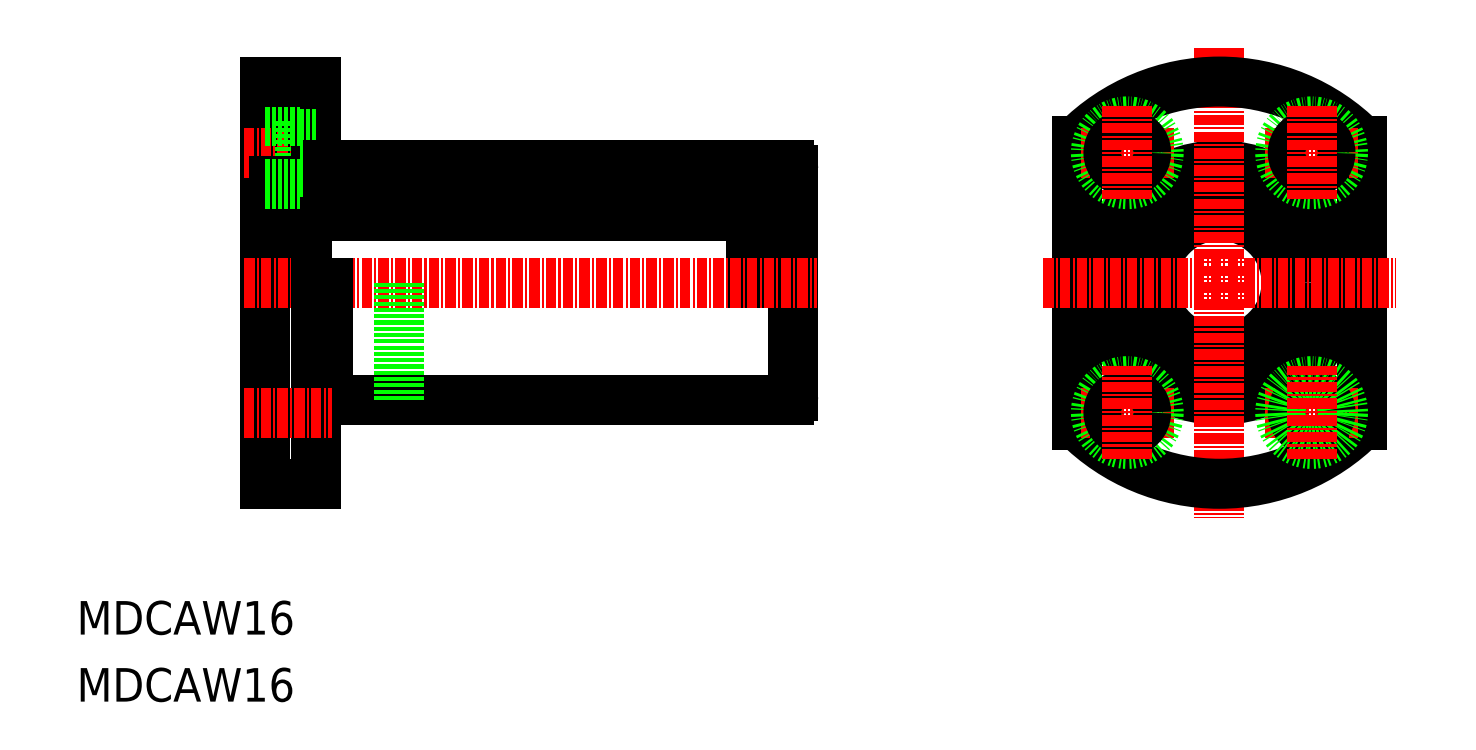
<metadata>
{"format":"dxf","ext":"dxf","renderer":"ezdxf+matplotlib","layout":"modelspace","background":"white","min_lineweight":24,"dpi":150}
</metadata>
<code>
0
SECTION
2
ENTITIES
0
LINE
8
0
10
33.52
20
72.15
30
0
11
33.52
21
60
31
0
0
LINE
8
0
10
94.52
20
72.15
30
0
11
94.52
21
60
31
0
0
LINE
8
0
10
37.52
20
72.15
30
0
11
37.52
21
60
31
0
0
LINE
8
0
10
90.52
20
72.15
30
0
11
90.52
21
60
31
0
0
LINE
8
0
10
95.52
20
73.5
30
0
11
95.52
21
46.5
31
0
0
LINE
8
0
10
32.52
20
84
30
0
11
32.52
21
36
31
0
0
LINE
8
0
10
38.52
20
47
30
0
11
40.02
21
47
31
0
0
LINE
8
CENTER
10
30
20
60
30
0
11
98.35
21
60
31
0
0
LINE
8
0
10
38.52
20
60
30
0
11
38.52
21
36
31
0
0
LINE
8
0
10
32.52
20
36
30
0
11
38.52
21
36
31
0
0
LINE
8
0
10
40.02
20
46
30
0
11
95.02
21
46
31
0
0
LINE
8
0
10
40.02
20
60
30
0
11
40.02
21
46
31
0
0
ARC
8
0
10
95.02
20
46.5
30
0
40
0.5
50
270
51
1.018e-13
0
LINE
8
0
10
37.52
20
69
30
0
11
90.52
21
69
31
0
0
LINE
8
0
10
37.52
20
68
30
0
11
90.52
21
68
31
0
0
LINE
8
0
10
38.52
20
73
30
0
11
40.02
21
73
31
0
0
LINE
8
CENTER
10
29.96
20
75.5
30
0
11
40.42
21
75.5
31
0
0
LINE
8
0
10
36.62
20
79.25
30
0
11
36.62
21
71.75
31
0
0
LINE
8
0
10
38.52
20
84
30
0
11
38.52
21
73
31
0
0
POLYLINE
8
0
66
     1
10
0
20
0
30
0
70
   129
0
VERTEX
8
0
10
35.52
20
72.15
30
0
0
VERTEX
8
0
10
35.14
20
72.11
30
0
0
VERTEX
8
0
10
34.77
20
72
30
0
0
VERTEX
8
0
10
34.44
20
71.82
30
0
0
VERTEX
8
0
10
34.14
20
71.58
30
0
0
VERTEX
8
0
10
33.89
20
71.28
30
0
0
VERTEX
8
0
10
33.7
20
70.94
30
0
0
VERTEX
8
0
10
33.57
20
70.56
30
0
0
VERTEX
8
0
10
33.52
20
70.17
30
0
0
VERTEX
8
0
10
33.54
20
69.78
30
0
0
VERTEX
8
0
10
33.63
20
69.4
30
0
0
VERTEX
8
0
10
33.79
20
69.04
30
0
0
VERTEX
8
0
10
34.01
20
68.72
30
0
0
VERTEX
8
0
10
34.28
20
68.44
30
0
0
VERTEX
8
0
10
34.6
20
68.23
30
0
0
VERTEX
8
0
10
34.95
20
68.08
30
0
0
VERTEX
8
0
10
35.33
20
68.01
30
0
0
VERTEX
8
0
10
35.71
20
68.01
30
0
0
VERTEX
8
0
10
36.08
20
68.08
30
0
0
VERTEX
8
0
10
36.43
20
68.23
30
0
0
VERTEX
8
0
10
36.75
20
68.44
30
0
0
VERTEX
8
0
10
37.03
20
68.72
30
0
0
VERTEX
8
0
10
37.25
20
69.04
30
0
0
VERTEX
8
0
10
37.41
20
69.4
30
0
0
VERTEX
8
0
10
37.5
20
69.78
30
0
0
VERTEX
8
0
10
37.52
20
70.17
30
0
0
VERTEX
8
0
10
37.46
20
70.56
30
0
0
VERTEX
8
0
10
37.34
20
70.94
30
0
0
VERTEX
8
0
10
37.15
20
71.28
30
0
0
VERTEX
8
0
10
36.9
20
71.58
30
0
0
VERTEX
8
0
10
36.6
20
71.82
30
0
0
VERTEX
8
0
10
36.26
20
72
30
0
0
VERTEX
8
0
10
35.9
20
72.11
30
0
0
SEQEND
8
0
0
LINE
8
0
10
33.52
20
72.15
30
0
11
37.52
21
72.15
31
0
0
LINE
8
0
10
33.52
20
66.07
30
0
11
33.52
21
66.07
31
0
0
LINE
8
0
10
33.52
20
69.11
30
0
11
33.52
21
69.11
31
0
0
LINE
8
0
10
32.52
20
69
30
0
11
33.52
21
69
31
0
0
LINE
8
0
10
32.52
20
71.75
30
0
11
36.62
21
71.75
31
0
0
LINE
8
0
10
36.62
20
73.25
30
0
11
38.52
21
73.25
31
0
0
LINE
8
0
10
36.62
20
77.75
30
0
11
38.52
21
77.75
31
0
0
LINE
8
0
10
32.52
20
79.25
30
0
11
36.62
21
79.25
31
0
0
LINE
8
0
10
32.52
20
84
30
0
11
38.52
21
84
31
0
0
LINE
8
0
10
40.02
20
74
30
0
11
95.02
21
74
31
0
0
LINE
8
0
10
40.02
20
73
30
0
11
40.02
21
74
31
0
0
ARC
8
0
10
95.02
20
73.5
30
0
40
0.5
50
360
51
90
0
LINE
8
0
10
94.52
20
69
30
0
11
95.52
21
69
31
0
0
POLYLINE
8
0
66
     1
10
0
20
0
30
0
70
   129
0
VERTEX
8
0
10
92.52
20
72.15
30
0
0
VERTEX
8
0
10
92.14
20
72.11
30
0
0
VERTEX
8
0
10
91.77
20
72
30
0
0
VERTEX
8
0
10
91.44
20
71.82
30
0
0
VERTEX
8
0
10
91.14
20
71.58
30
0
0
VERTEX
8
0
10
90.89
20
71.28
30
0
0
VERTEX
8
0
10
90.7
20
70.94
30
0
0
VERTEX
8
0
10
90.57
20
70.56
30
0
0
VERTEX
8
0
10
90.52
20
70.17
30
0
0
VERTEX
8
0
10
90.54
20
69.78
30
0
0
VERTEX
8
0
10
90.63
20
69.4
30
0
0
VERTEX
8
0
10
90.79
20
69.04
30
0
0
VERTEX
8
0
10
91.01
20
68.72
30
0
0
VERTEX
8
0
10
91.28
20
68.44
30
0
0
VERTEX
8
0
10
91.6
20
68.23
30
0
0
VERTEX
8
0
10
91.95
20
68.08
30
0
0
VERTEX
8
0
10
92.33
20
68.01
30
0
0
VERTEX
8
0
10
92.71
20
68.01
30
0
0
VERTEX
8
0
10
93.08
20
68.08
30
0
0
VERTEX
8
0
10
93.43
20
68.23
30
0
0
VERTEX
8
0
10
93.75
20
68.44
30
0
0
VERTEX
8
0
10
94.03
20
68.72
30
0
0
VERTEX
8
0
10
94.25
20
69.04
30
0
0
VERTEX
8
0
10
94.41
20
69.4
30
0
0
VERTEX
8
0
10
94.5
20
69.78
30
0
0
VERTEX
8
0
10
94.52
20
70.17
30
0
0
VERTEX
8
0
10
94.46
20
70.56
30
0
0
VERTEX
8
0
10
94.34
20
70.94
30
0
0
VERTEX
8
0
10
94.15
20
71.28
30
0
0
VERTEX
8
0
10
93.9
20
71.58
30
0
0
VERTEX
8
0
10
93.6
20
71.82
30
0
0
VERTEX
8
0
10
93.26
20
72
30
0
0
VERTEX
8
0
10
92.9
20
72.11
30
0
0
SEQEND
8
0
0
LINE
8
0
10
90.52
20
72.15
30
0
11
94.52
21
72.15
31
0
0
LINE
8
0
10
48.52
20
60
30
0
11
48.52
21
46
31
0
0
CIRCLE
8
0
10
146.4
20
60
30
0
40
9
0
CIRCLE
8
0
10
146.4
20
60
30
0
40
8
0
CIRCLE
8
0
10
146.4
20
60
30
0
40
14
0
LINE
8
0
10
129.4
20
76.94
30
0
11
129.4
21
43.06
31
0
0
LINE
8
0
10
163.4
20
76.94
30
0
11
163.4
21
43.06
31
0
0
LINE
8
CENTER
10
146.4
20
88.04
30
0
11
146.4
21
31.96
31
0
0
ARC
8
0
10
146.4
20
60
30
0
40
24
50
224.9
51
315.1
0
LINE
8
CENTER
10
151.8
20
44.5
30
0
11
162.9
21
44.5
31
0
0
LINE
8
CENTER
10
125.3
20
60
30
0
11
167.4
21
60
31
0
0
LINE
8
CENTER
10
140.9
20
44.5
30
0
11
129.8
21
44.5
31
0
0
CIRCLE
8
0
10
135.4
20
44.5
30
0
40
3.75
0
CIRCLE
8
0
10
135.4
20
44.5
30
0
40
2.25
0
LINE
8
CENTER
10
135.4
20
38.94
30
0
11
135.4
21
50.06
31
0
0
CIRCLE
8
0
10
157.4
20
44.5
30
0
40
2.25
0
CIRCLE
8
0
10
157.4
20
44.5
30
0
40
3.75
0
LINE
8
CENTER
10
157.4
20
38.94
30
0
11
157.4
21
50.06
31
0
0
ARC
8
0
10
146.4
20
60
30
0
40
24
50
44.9
51
135.1
0
LINE
8
CENTER
10
151.8
20
75.5
30
0
11
162.9
21
75.5
31
0
0
LINE
8
CENTER
10
140.9
20
75.5
30
0
11
129.8
21
75.5
31
0
0
CIRCLE
8
0
10
135.4
20
75.5
30
0
40
3.75
0
CIRCLE
8
0
10
135.4
20
75.5
30
0
40
2.25
0
LINE
8
CENTER
10
135.4
20
81.06
30
0
11
135.4
21
69.94
31
0
0
CIRCLE
8
0
10
157.4
20
75.5
30
0
40
3.75
0
CIRCLE
8
0
10
157.4
20
75.5
30
0
40
2.25
0
LINE
8
CENTER
10
157.4
20
81.06
30
0
11
157.4
21
69.94
31
0
0
LINE
8
CENTER
10
29.96
20
44.5
30
0
11
40.42
21
44.5
31
0
0
TEXT
8
0
10
10
20
10
30
0
40
4
1
MDCAW16
0
TEXT
8
0
10
10
20
18
30
0
40
4
1
MDCAW16
0
ENDSEC
0
EOF

</code>
